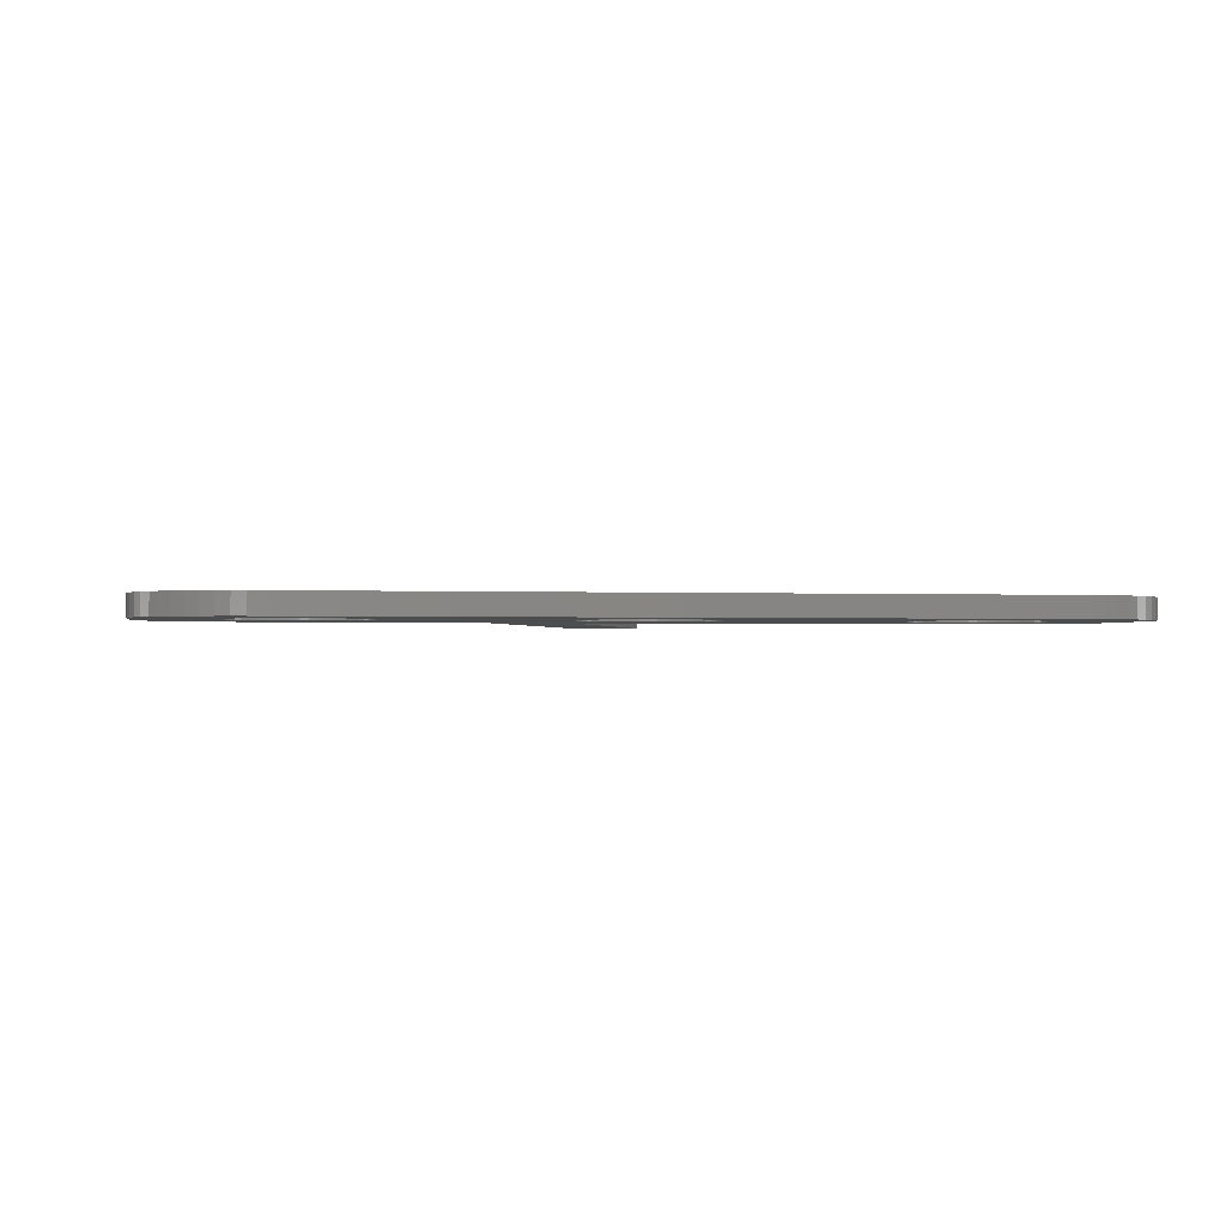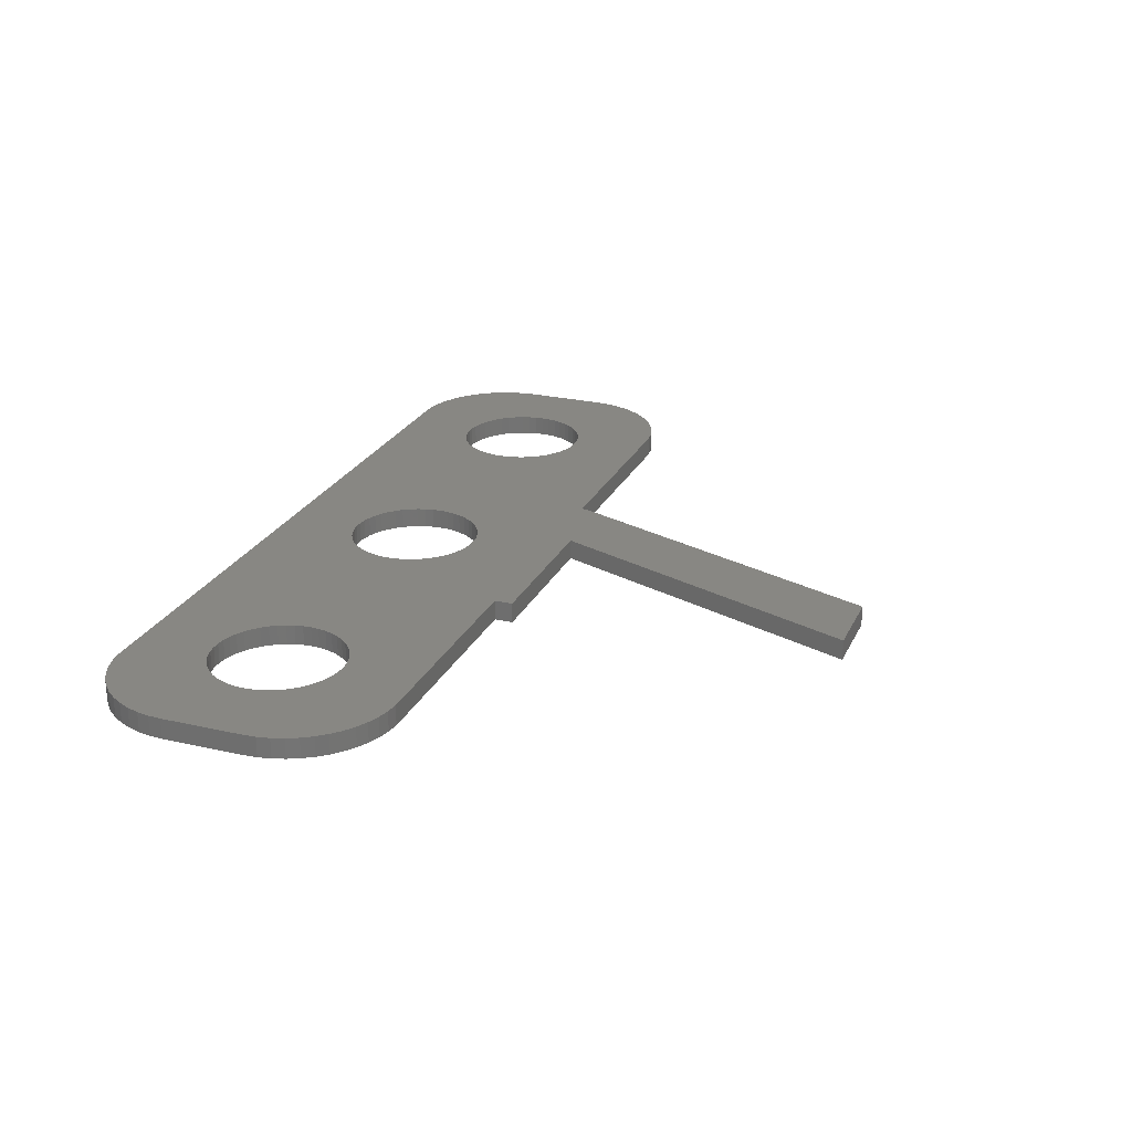
<metadata>
{"format":"stl","ext":"stl","renderer":"f3d","projection":"perspective","resolution":1024,"background":"white","views":[{"elev":-1.2,"azim":169.2,"up":"+Z"},{"elev":24.6,"azim":-69.3,"up":"+Z"}]}
</metadata>
<code>
# stl→obj: 418 verts, 844 faces
v -22 -2 0
v -22 2 1
v -22 2 0
v -22 -2 1
v -21.65 3.841 0
v -21.38 4.409 1
v -21.38 4.409 0
v -21.65 3.841 1
v 6.145 -6.99 1
v 1.741 -2.744 1
v 2.009 -7.893 1
v 1.384 -2.941 1
v 1.004 -3.091 1
v 0.609 -3.192 1
v 0.2041 -3.244 1
v -0.2041 -3.244 1
v -0.609 -3.192 1
v -1.004 -3.091 1
v -6.018 -6.99 1
v -1.384 -2.941 1
v -1.741 -2.744 1
v -2.072 -2.504 1
v -2.369 -2.225 1
v -2.629 -1.91 1
v -11.78 -0.4073 1
v -3.224 -0.4073 1
v -3.25 0 1
v -11.85 -0.8082 1
v -3.148 -0.8082 1
v -3.022 -1.196 1
v -2.848 -1.566 1
v -6.018 -7.893 1
v 18.02 1.196 1
v 22 2 1
v 21.96 2.627 1
v 18.25 0 1
v 22 -2 1
v 17.85 1.566 1
v 21.84 3.243 1
v 18.22 -0.4073 1
v 21.65 3.841 1
v 18.15 -0.8082 1
v 17.63 1.91 1
v 21.38 4.409 1
v 18.02 -1.196 1
v 21.05 4.939 1
v 21.96 -2.627 1
v 17.37 2.225 1
v 20.64 5.423 1
v 17.85 -1.566 1
v 20.19 5.853 1
v 21.84 -3.243 1
v 17.07 2.504 1
v 19.68 6.222 1
v 21.65 -3.841 1
v 19.13 6.524 1
v 17.63 -1.91 1
v 16.74 2.744 1
v 18.55 6.755 1
v 21.38 -4.409 1
v 21.05 -4.939 1
v 18.22 0.4073 1
v 18.15 0.8082 1
v 17.94 6.911 1
v 16.38 2.941 1
v 17.31 6.99 1
v 16 3.091 1
v 15.61 3.192 1
v 15.2 3.244 1
v 14.8 3.244 1
v 14.39 3.192 1
v 14 3.091 1
v 13.62 2.941 1
v 13.26 2.744 1
v 1.741 2.744 1
v 12.93 2.504 1
v 3.25 0 1
v 11.75 0 1
v 11.78 0.4073 1
v 3.224 0.4073 1
v 11.85 0.8082 1
v 3.148 0.8082 1
v 11.98 1.196 1
v 3.022 1.196 1
v 12.15 1.566 1
v 2.848 1.566 1
v 12.37 1.91 1
v 3.224 -0.4073 1
v 3.148 -0.8082 1
v 2.629 1.91 1
v 12.63 2.225 1
v 2.072 2.504 1
v 2.369 2.225 1
v 1.384 2.941 1
v 1.004 3.091 1
v 0.609 3.192 1
v 0.2041 3.244 1
v -0.2041 3.244 1
v -17.31 6.99 1
v -11.75 0 1
v -3.224 0.4073 1
v -11.78 0.4073 1
v -3.148 0.8082 1
v -11.85 0.8082 1
v -3.022 1.196 1
v -11.98 1.196 1
v -2.848 1.566 1
v -12.15 1.566 1
v -2.629 1.91 1
v -12.37 1.91 1
v -2.369 2.225 1
v -12.63 2.225 1
v -2.072 2.504 1
v -12.93 2.504 1
v -1.741 2.744 1
v -1.384 2.941 1
v -1.004 3.091 1
v -0.609 3.192 1
v -13.26 2.744 1
v -13.62 2.941 1
v -14 3.091 1
v -14.39 3.192 1
v -14.8 3.244 1
v -15.2 3.244 1
v -15.61 3.192 1
v -16 3.091 1
v -16.38 2.941 1
v -17.94 6.911 1
v -16.74 2.744 1
v -18.55 6.755 1
v -19.13 6.524 1
v -17.07 2.504 1
v -19.68 6.222 1
v -20.19 5.853 1
v -17.37 2.225 1
v -20.64 5.423 1
v -21.05 4.939 1
v -17.63 1.91 1
v 17.37 -2.225 1
v 20.64 -5.423 1
v 20.19 -5.853 1
v 17.07 -2.504 1
v 19.68 -6.222 1
v 19.13 -6.524 1
v 16.74 -2.744 1
v 18.55 -6.755 1
v 17.94 -6.911 1
v 16.38 -2.941 1
v 17.31 -6.99 1
v 16 -3.091 1
v 15.61 -3.192 1
v 15.2 -3.244 1
v 14.8 -3.244 1
v 14.39 -3.192 1
v 14 -3.091 1
v 13.62 -2.941 1
v 13.26 -2.744 1
v 12.93 -2.504 1
v 12.63 -2.225 1
v 12.37 -1.91 1
v 12.15 -1.566 1
v 11.98 -1.196 1
v 11.85 -0.8082 1
v 11.78 -0.4073 1
v 3.022 -1.196 1
v 2.848 -1.566 1
v 2.629 -1.91 1
v 2.369 -2.225 1
v 2.072 -2.504 1
v 6.145 -7.242 1
v -0.3747 -23.79 1
v -4.253 -23.79 1
v -11.98 -1.196 1
v -12.15 -1.566 1
v -12.37 -1.91 1
v -12.63 -2.225 1
v -12.93 -2.504 1
v -13.26 -2.744 1
v -13.62 -2.941 1
v -14 -3.091 1
v -17.31 -6.99 1
v -14.39 -3.192 1
v -14.8 -3.244 1
v -15.2 -3.244 1
v -15.61 -3.192 1
v -16 -3.091 1
v -16.38 -2.941 1
v -17.94 -6.911 1
v -16.74 -2.744 1
v -19.13 -6.524 1
v -17.07 -2.504 1
v -20.19 -5.853 1
v -17.37 -2.225 1
v -21.05 -4.939 1
v -17.63 -1.91 1
v -21.65 -3.841 1
v -17.85 -1.566 1
v -21.96 -2.627 1
v -18.02 -1.196 1
v -18.15 -0.8082 1
v -18.22 -0.4073 1
v -18.25 0 1
v -18.55 -6.755 1
v -17.85 1.566 1
v -21.84 3.243 1
v -21.96 2.627 1
v -19.68 -6.222 1
v -18.02 1.196 1
v -20.64 -5.423 1
v -18.15 0.8082 1
v -18.22 0.4073 1
v -21.38 -4.409 1
v -21.84 -3.243 1
v 17.31 6.99 0
v -17.31 6.99 0
v 20.19 5.853 0
v 19.68 6.222 0
v 20.19 -5.853 0
v 20.64 -5.423 0
v -18.55 6.755 0
v -19.13 6.524 0
v -17.94 6.911 0
v 21.96 2.627 0
v 22 2 0
v -17.31 -6.99 0
v -6.018 -6.99 0
v 6.145 -6.99 0
v 17.31 -6.99 0
v 22 -2 0
v -21.84 3.243 0
v 21.38 4.409 0
v 21.65 3.841 0
v -20.64 -5.423 0
v -21.05 -4.939 0
v -19.13 -6.524 0
v -18.55 -6.755 0
v 21.96 -2.627 0
v 21.84 -3.243 0
v 21.65 -3.841 0
v 21.05 -4.939 0
v -21.05 4.939 0
v -20.64 5.423 0
v -21.96 2.627 0
v -20.19 5.853 0
v 18.55 6.755 0
v 17.94 6.911 0
v -20.19 -5.853 0
v -21.65 -3.841 0
v -21.84 -3.243 0
v -21.96 -2.627 0
v -3.224 -0.4073 0
v -11.78 -0.4073 0
v -11.75 0 0
v -3.022 -1.196 0
v -11.85 -0.8082 0
v -11.98 -1.196 0
v -12.15 -1.566 0
v -12.37 -1.91 0
v -12.63 -2.225 0
v -12.93 -2.504 0
v -13.26 -2.744 0
v -13.62 -2.941 0
v -14 -3.091 0
v -14.39 -3.192 0
v -14.8 -3.244 0
v -15.2 -3.244 0
v -15.61 -3.192 0
v -16 -3.091 0
v -16.38 -2.941 0
v -17.94 -6.911 0
v -16.74 -2.744 0
v -17.07 -2.504 0
v -19.68 -6.222 0
v -17.37 -2.225 0
v -17.63 -1.91 0
v 2.009 -7.893 0
v 6.145 -7.242 0
v 3.224 -0.4073 0
v 3.25 0 0
v 3.148 -0.8082 0
v 3.022 -1.196 0
v 2.848 -1.566 0
v 2.629 -1.91 0
v 2.369 -2.225 0
v 2.072 -2.504 0
v 1.741 -2.744 0
v -0.3747 -23.79 0
v -4.253 -23.79 0
v 1.384 -2.941 0
v 1.004 -3.091 0
v 0.609 -3.192 0
v 0.2041 -3.244 0
v -0.2041 -3.244 0
v -0.609 -3.192 0
v -1.004 -3.091 0
v -1.384 -2.941 0
v -1.741 -2.744 0
v -2.072 -2.504 0
v -2.369 -2.225 0
v -3.148 -0.8082 0
v -2.848 -1.566 0
v -2.629 -1.91 0
v -6.018 -7.893 0
v 18.02 -1.196 0
v 18.25 0 0
v 17.85 -1.566 0
v 18.22 0.4073 0
v 18.15 0.8082 0
v 17.63 -1.91 0
v 21.38 -4.409 0
v 18.02 1.196 0
v 17.37 -2.225 0
v 17.85 1.566 0
v 21.84 3.243 0
v 17.07 -2.504 0
v 19.68 -6.222 0
v 19.13 -6.524 0
v 17.63 1.91 0
v 16.74 -2.744 0
v 18.55 -6.755 0
v 21.05 4.939 0
v 18.22 -0.4073 0
v 18.15 -0.8082 0
v 17.94 -6.911 0
v 16.38 -2.941 0
v 16 -3.091 0
v 15.61 -3.192 0
v 15.2 -3.244 0
v 14.8 -3.244 0
v 14.39 -3.192 0
v 14 -3.091 0
v 13.62 -2.941 0
v 13.26 -2.744 0
v 12.93 -2.504 0
v 11.85 -0.8082 0
v 11.78 -0.4073 0
v 11.98 -1.196 0
v 12.15 -1.566 0
v 12.37 -1.91 0
v 12.63 -2.225 0
v 17.37 2.225 0
v 20.64 5.423 0
v 17.07 2.504 0
v 19.13 6.524 0
v 16.74 2.744 0
v 16.38 2.941 0
v 16 3.091 0
v 15.61 3.192 0
v 15.2 3.244 0
v 14.8 3.244 0
v 14.39 3.192 0
v 14 3.091 0
v 13.62 2.941 0
v 13.26 2.744 0
v 1.741 2.744 0
v 12.93 2.504 0
v 2.072 2.504 0
v 12.63 2.225 0
v 11.75 0 0
v 11.78 0.4073 0
v 3.224 0.4073 0
v 11.85 0.8082 0
v 3.148 0.8082 0
v 11.98 1.196 0
v 3.022 1.196 0
v 12.15 1.566 0
v 2.848 1.566 0
v 12.37 1.91 0
v 2.629 1.91 0
v 2.369 2.225 0
v 1.384 2.941 0
v 1.004 3.091 0
v 0.609 3.192 0
v 0.2041 3.244 0
v -0.2041 3.244 0
v -0.609 3.192 0
v -3.25 0 0
v -3.224 0.4073 0
v -11.78 0.4073 0
v -3.148 0.8082 0
v -11.85 0.8082 0
v -3.022 1.196 0
v -11.98 1.196 0
v -2.848 1.566 0
v -12.15 1.566 0
v -2.629 1.91 0
v -12.37 1.91 0
v -2.369 2.225 0
v -12.63 2.225 0
v -2.072 2.504 0
v -12.93 2.504 0
v -1.741 2.744 0
v -13.26 2.744 0
v -1.384 2.941 0
v -1.004 3.091 0
v -13.62 2.941 0
v -14 3.091 0
v -14.39 3.192 0
v -14.8 3.244 0
v -15.2 3.244 0
v -15.61 3.192 0
v -16 3.091 0
v -16.38 2.941 0
v -16.74 2.744 0
v -17.07 2.504 0
v -17.37 2.225 0
v -17.63 1.91 0
v -17.85 1.566 0
v -18.02 1.196 0
v -18.15 0.8082 0
v -18.22 0.4073 0
v -18.25 0 0
v -21.38 -4.409 0
v -17.85 -1.566 0
v -19.68 6.222 0
v -18.02 -1.196 0
v -18.15 -0.8082 0
v -18.22 -0.4073 0
f 1 2 3
f 2 1 4
f 5 6 7
f 6 5 8
f 9 10 11
f 12 11 10
f 13 11 12
f 14 11 13
f 15 11 14
f 16 11 15
f 17 11 16
f 18 11 17
f 19 18 20
f 19 20 21
f 19 21 22
f 19 22 23
f 19 23 24
f 25 26 27
f 28 29 26
f 28 30 29
f 19 31 30
f 19 24 31
f 18 19 11
f 11 19 32
f 33 34 35
f 34 36 37
f 38 35 39
f 40 37 36
f 38 39 41
f 42 37 40
f 43 41 44
f 45 37 42
f 43 44 46
f 37 45 47
f 48 46 49
f 50 47 45
f 48 49 51
f 47 50 52
f 53 51 54
f 52 50 55
f 53 54 56
f 57 55 50
f 58 56 59
f 55 57 60
f 60 57 61
f 34 62 36
f 34 63 62
f 34 33 63
f 58 59 64
f 35 38 33
f 41 43 38
f 46 48 43
f 65 64 66
f 51 53 48
f 56 58 53
f 64 65 58
f 66 67 65
f 66 68 67
f 66 69 68
f 66 70 69
f 66 71 70
f 66 72 71
f 66 73 72
f 66 74 73
f 75 74 66
f 74 75 76
f 77 78 79
f 80 79 81
f 82 81 83
f 84 83 85
f 86 85 87
f 78 88 89
f 78 77 88
f 90 87 91
f 92 76 75
f 79 80 77
f 81 82 80
f 83 84 82
f 85 86 84
f 87 90 86
f 91 93 90
f 91 92 93
f 76 92 91
f 66 94 75
f 66 95 94
f 66 96 95
f 66 97 96
f 66 98 97
f 99 98 66
f 100 27 101
f 102 101 103
f 104 103 105
f 27 100 25
f 106 105 107
f 108 107 109
f 110 109 111
f 112 111 113
f 114 113 115
f 99 115 116
f 99 116 117
f 101 102 100
f 99 117 118
f 103 104 102
f 105 106 104
f 98 99 118
f 107 108 106
f 109 110 108
f 111 112 110
f 113 114 112
f 115 99 119
f 115 119 114
f 119 99 120
f 120 99 121
f 121 99 122
f 122 99 123
f 123 99 124
f 99 125 124
f 99 126 125
f 99 127 126
f 128 127 99
f 127 128 129
f 130 129 128
f 131 129 130
f 129 131 132
f 133 132 131
f 134 132 133
f 132 134 135
f 136 135 134
f 137 135 136
f 135 137 138
f 139 61 57
f 61 139 140
f 140 139 141
f 142 141 139
f 141 142 143
f 143 142 144
f 145 144 142
f 144 145 146
f 146 145 147
f 148 147 145
f 147 148 149
f 150 149 148
f 151 149 150
f 152 149 151
f 153 149 152
f 154 149 153
f 155 149 154
f 156 149 155
f 9 156 157
f 9 157 158
f 9 158 159
f 156 9 149
f 160 9 159
f 161 9 160
f 162 9 161
f 163 9 162
f 164 9 163
f 9 164 78
f 78 89 9
f 165 9 89
f 166 9 165
f 167 9 166
f 168 9 167
f 169 9 168
f 10 9 169
f 9 11 170
f 11 171 170
f 171 11 172
f 26 25 28
f 173 30 28
f 30 173 19
f 174 19 173
f 175 19 174
f 176 19 175
f 177 19 176
f 178 19 177
f 179 19 178
f 180 19 179
f 181 180 182
f 181 182 183
f 181 183 184
f 181 184 185
f 181 185 186
f 180 181 19
f 187 181 186
f 188 187 189
f 190 189 191
f 192 191 193
f 194 193 195
f 196 195 197
f 187 188 181
f 198 197 199
f 4 199 200
f 4 200 201
f 4 201 202
f 189 203 188
f 6 138 137
f 8 138 6
f 4 202 2
f 138 8 204
f 199 4 198
f 205 204 8
f 189 190 203
f 206 204 205
f 191 207 190
f 204 206 208
f 191 192 207
f 2 208 206
f 193 209 192
f 208 2 210
f 193 194 209
f 210 2 211
f 195 212 194
f 211 2 202
f 195 196 212
f 197 213 196
f 197 198 213
f 214 99 66
f 99 214 215
f 216 54 51
f 54 216 217
f 218 140 141
f 140 218 219
f 220 131 130
f 131 220 221
f 215 128 99
f 128 215 222
f 34 223 35
f 223 34 224
f 225 19 181
f 19 225 226
f 227 149 9
f 149 227 228
f 37 224 34
f 224 37 229
f 230 8 5
f 8 230 205
f 222 130 128
f 130 222 220
f 41 231 44
f 231 41 232
f 233 194 234
f 194 233 209
f 235 203 190
f 203 235 236
f 52 237 47
f 237 52 238
f 55 238 52
f 238 55 239
f 140 240 61
f 240 140 219
f 241 136 242
f 136 241 137
f 3 206 243
f 206 3 2
f 244 136 134
f 136 244 242
f 245 64 59
f 64 245 246
f 233 192 209
f 192 233 247
f 248 213 249
f 213 248 196
f 250 4 1
f 4 250 198
f 251 252 253
f 254 255 252
f 254 256 255
f 226 257 256
f 226 258 257
f 226 259 258
f 226 260 259
f 226 261 260
f 226 262 261
f 226 263 262
f 225 263 226
f 263 225 264
f 264 225 265
f 265 225 266
f 266 225 267
f 267 225 268
f 225 269 268
f 270 269 225
f 269 270 271
f 236 271 270
f 235 271 236
f 271 235 272
f 273 272 235
f 247 272 273
f 272 247 274
f 233 274 247
f 234 274 233
f 274 234 275
f 276 227 277
f 227 278 279
f 227 280 278
f 227 281 280
f 227 282 281
f 227 283 282
f 227 284 283
f 227 285 284
f 227 276 286
f 287 276 277
f 276 287 288
f 227 286 285
f 276 289 286
f 276 290 289
f 276 291 290
f 276 292 291
f 276 293 292
f 276 294 293
f 276 295 294
f 226 295 276
f 295 226 296
f 296 226 297
f 297 226 298
f 298 226 299
f 254 252 300
f 256 254 226
f 301 226 254
f 302 226 301
f 299 226 302
f 226 276 303
f 304 229 237
f 229 305 224
f 306 237 238
f 307 224 305
f 306 238 239
f 308 224 307
f 309 239 310
f 311 224 308
f 309 310 240
f 224 311 223
f 312 240 219
f 313 223 311
f 312 219 218
f 223 313 314
f 315 218 316
f 314 313 232
f 315 316 317
f 318 232 313
f 319 317 320
f 232 318 231
f 231 318 321
f 229 322 305
f 229 323 322
f 229 304 323
f 319 320 324
f 237 306 304
f 239 309 306
f 240 312 309
f 325 324 228
f 218 315 312
f 317 319 315
f 324 325 319
f 228 326 325
f 228 327 326
f 228 328 327
f 228 329 328
f 228 330 329
f 228 331 330
f 228 332 331
f 227 332 228
f 332 227 333
f 333 227 334
f 335 279 336
f 279 335 227
f 337 227 335
f 338 227 337
f 339 227 338
f 340 227 339
f 334 227 340
f 341 321 318
f 321 341 342
f 342 341 216
f 343 216 341
f 216 343 217
f 217 343 344
f 345 344 343
f 344 345 245
f 245 345 246
f 346 246 345
f 246 346 214
f 347 214 346
f 348 214 347
f 349 214 348
f 350 214 349
f 351 214 350
f 352 214 351
f 353 214 352
f 354 214 353
f 355 354 356
f 357 356 358
f 336 279 359
f 359 279 360
f 361 360 279
f 360 361 362
f 363 362 361
f 362 363 364
f 365 364 363
f 364 365 366
f 367 366 365
f 366 367 368
f 369 368 367
f 368 369 358
f 370 358 369
f 357 358 370
f 356 357 355
f 354 355 214
f 371 214 355
f 372 214 371
f 373 214 372
f 374 214 373
f 375 214 374
f 215 375 376
f 252 251 300
f 251 253 377
f 377 253 378
f 379 378 253
f 378 379 380
f 381 380 379
f 380 381 382
f 383 382 381
f 382 383 384
f 385 384 383
f 384 385 386
f 387 386 385
f 386 387 388
f 389 388 387
f 388 389 390
f 391 390 389
f 390 391 392
f 393 392 391
f 215 392 393
f 392 215 394
f 394 215 395
f 395 215 376
f 215 393 396
f 215 396 397
f 215 397 398
f 215 398 399
f 215 399 400
f 375 215 214
f 401 215 400
f 402 215 401
f 403 215 402
f 222 403 404
f 221 404 405
f 244 405 406
f 241 406 407
f 5 407 408
f 403 222 215
f 243 408 409
f 3 409 410
f 3 410 411
f 3 411 412
f 404 220 222
f 413 275 234
f 248 275 413
f 3 412 1
f 275 248 414
f 409 3 243
f 249 414 248
f 404 221 220
f 250 414 249
f 405 415 221
f 414 250 416
f 405 244 415
f 1 416 250
f 406 242 244
f 416 1 417
f 406 241 242
f 417 1 418
f 407 7 241
f 418 1 412
f 407 5 7
f 408 230 5
f 408 243 230
f 236 188 203
f 188 236 270
f 270 181 188
f 181 270 225
f 47 229 37
f 229 47 237
f 61 310 60
f 310 61 240
f 7 137 241
f 137 7 6
f 243 205 230
f 205 243 206
f 35 314 39
f 314 35 223
f 46 342 49
f 342 46 321
f 44 321 46
f 321 44 231
f 344 59 56
f 59 344 245
f 217 56 54
f 56 217 344
f 246 66 64
f 66 246 214
f 247 207 192
f 207 247 273
f 273 190 207
f 190 273 235
f 413 196 248
f 196 413 212
f 228 147 149
f 147 228 324
f 60 239 55
f 239 60 310
f 415 134 133
f 134 415 244
f 221 133 131
f 133 221 415
f 39 232 41
f 232 39 314
f 342 51 49
f 51 342 216
f 234 212 413
f 212 234 194
f 249 198 250
f 198 249 213
f 320 144 146
f 144 320 317
f 324 146 147
f 146 324 320
f 316 141 143
f 141 316 218
f 317 143 144
f 143 317 316
f 170 227 9
f 227 170 277
f 303 19 226
f 19 303 32
f 303 11 32
f 11 303 276
f 288 11 276
f 11 288 172
f 288 171 172
f 171 288 287
f 171 277 170
f 277 171 287
f 253 102 379
f 102 253 100
f 202 411 211
f 411 202 412
f 400 123 124
f 123 400 399
f 391 112 114
f 112 391 389
f 406 132 135
f 132 406 405
f 403 126 127
f 126 403 402
f 258 174 257
f 174 258 175
f 383 108 385
f 108 383 106
f 385 110 387
f 110 385 108
f 397 120 121
f 120 397 396
f 398 121 122
f 121 398 397
f 393 114 119
f 114 393 391
f 204 407 138
f 407 204 408
f 138 406 135
f 406 138 407
f 210 409 208
f 409 210 410
f 404 127 129
f 127 404 403
f 401 124 125
f 124 401 400
f 252 100 253
f 100 252 25
f 267 186 185
f 186 267 268
f 264 183 182
f 183 264 265
f 381 106 383
f 106 381 104
f 379 104 381
f 104 379 102
f 387 112 389
f 112 387 110
f 399 122 123
f 122 399 398
f 208 408 204
f 408 208 409
f 211 410 210
f 410 211 411
f 405 129 132
f 129 405 404
f 402 125 126
f 125 402 401
f 260 178 177
f 178 260 261
f 256 28 255
f 28 256 173
f 257 173 256
f 173 257 174
f 255 25 252
f 25 255 28
f 266 185 184
f 185 266 267
f 199 417 200
f 417 199 416
f 261 179 178
f 179 261 262
f 396 119 120
f 119 396 393
f 193 275 195
f 275 193 274
f 201 412 202
f 412 201 418
f 259 177 176
f 177 259 260
f 259 175 258
f 175 259 176
f 265 184 183
f 184 265 266
f 272 193 191
f 193 272 274
f 195 414 197
f 414 195 275
f 197 416 199
f 416 197 414
f 200 418 201
f 418 200 417
f 263 182 180
f 182 263 264
f 271 191 189
f 191 271 272
f 262 180 179
f 180 262 263
f 268 187 186
f 187 268 269
f 269 189 187
f 189 269 271
f 308 33 311
f 33 308 63
f 305 62 307
f 62 305 36
f 350 69 70
f 69 350 349
f 343 48 53
f 48 343 341
f 87 358 91
f 358 87 368
f 354 73 74
f 73 354 353
f 159 339 160
f 339 159 340
f 311 38 313
f 38 311 33
f 313 43 318
f 43 313 38
f 347 65 67
f 65 347 346
f 348 67 68
f 67 348 347
f 345 53 58
f 53 345 343
f 81 364 83
f 364 81 362
f 83 366 85
f 366 83 364
f 78 360 79
f 360 78 359
f 356 74 76
f 74 356 354
f 325 150 148
f 150 325 326
f 312 57 309
f 57 312 139
f 315 145 142
f 145 315 319
f 309 50 306
f 50 309 57
f 333 158 157
f 158 333 334
f 330 155 154
f 155 330 331
f 162 335 163
f 335 162 337
f 160 338 161
f 338 160 339
f 307 63 308
f 63 307 62
f 318 48 341
f 48 318 43
f 349 68 69
f 68 349 348
f 346 58 65
f 58 346 345
f 85 368 87
f 368 85 366
f 164 359 78
f 359 164 336
f 358 76 91
f 76 358 356
f 351 70 71
f 70 351 350
f 353 72 73
f 72 353 352
f 352 71 72
f 71 352 351
f 327 152 151
f 152 327 328
f 326 151 150
f 151 326 327
f 312 142 139
f 142 312 315
f 304 42 323
f 42 304 45
f 306 45 304
f 45 306 50
f 329 154 153
f 154 329 330
f 332 157 156
f 157 332 333
f 331 156 155
f 156 331 332
f 328 153 152
f 153 328 329
f 334 159 158
f 159 334 340
f 161 337 162
f 337 161 338
f 163 336 164
f 336 163 335
f 79 362 81
f 362 79 360
f 319 148 145
f 148 319 325
f 323 40 322
f 40 323 42
f 322 36 305
f 36 322 40
f 365 86 367
f 86 365 84
f 367 90 369
f 90 367 86
f 372 94 95
f 94 372 371
f 394 117 116
f 117 394 395
f 105 384 107
f 384 105 382
f 280 88 278
f 88 280 89
f 355 92 75
f 92 355 357
f 101 380 103
f 380 101 378
f 109 388 111
f 388 109 386
f 392 116 115
f 116 392 394
f 376 98 118
f 98 376 375
f 279 80 361
f 80 279 77
f 281 89 280
f 89 281 165
f 285 10 169
f 10 285 286
f 361 82 363
f 82 361 80
f 363 84 365
f 84 363 82
f 357 93 92
f 93 357 370
f 375 97 98
f 97 375 374
f 373 95 96
f 95 373 372
f 371 75 94
f 75 371 355
f 27 378 101
f 378 27 377
f 103 382 105
f 382 103 380
f 107 386 109
f 386 107 384
f 395 118 117
f 118 395 376
f 390 115 113
f 115 390 392
f 388 113 111
f 113 388 390
f 278 77 279
f 77 278 88
f 292 16 15
f 16 292 293
f 30 300 29
f 300 30 254
f 31 254 30
f 254 31 301
f 291 15 14
f 15 291 292
f 369 93 370
f 93 369 90
f 374 96 97
f 96 374 373
f 295 20 18
f 20 295 296
f 290 14 13
f 14 290 291
f 286 12 10
f 12 286 289
f 284 169 168
f 169 284 285
f 282 165 281
f 165 282 166
f 283 166 282
f 166 283 167
f 297 22 21
f 22 297 298
f 294 18 17
f 18 294 295
f 293 17 16
f 17 293 294
f 23 302 24
f 302 23 299
f 24 301 31
f 301 24 302
f 298 23 22
f 23 298 299
f 29 251 26
f 251 29 300
f 26 377 27
f 377 26 251
f 284 167 283
f 167 284 168
f 296 21 20
f 21 296 297
f 289 13 12
f 13 289 290

</code>
